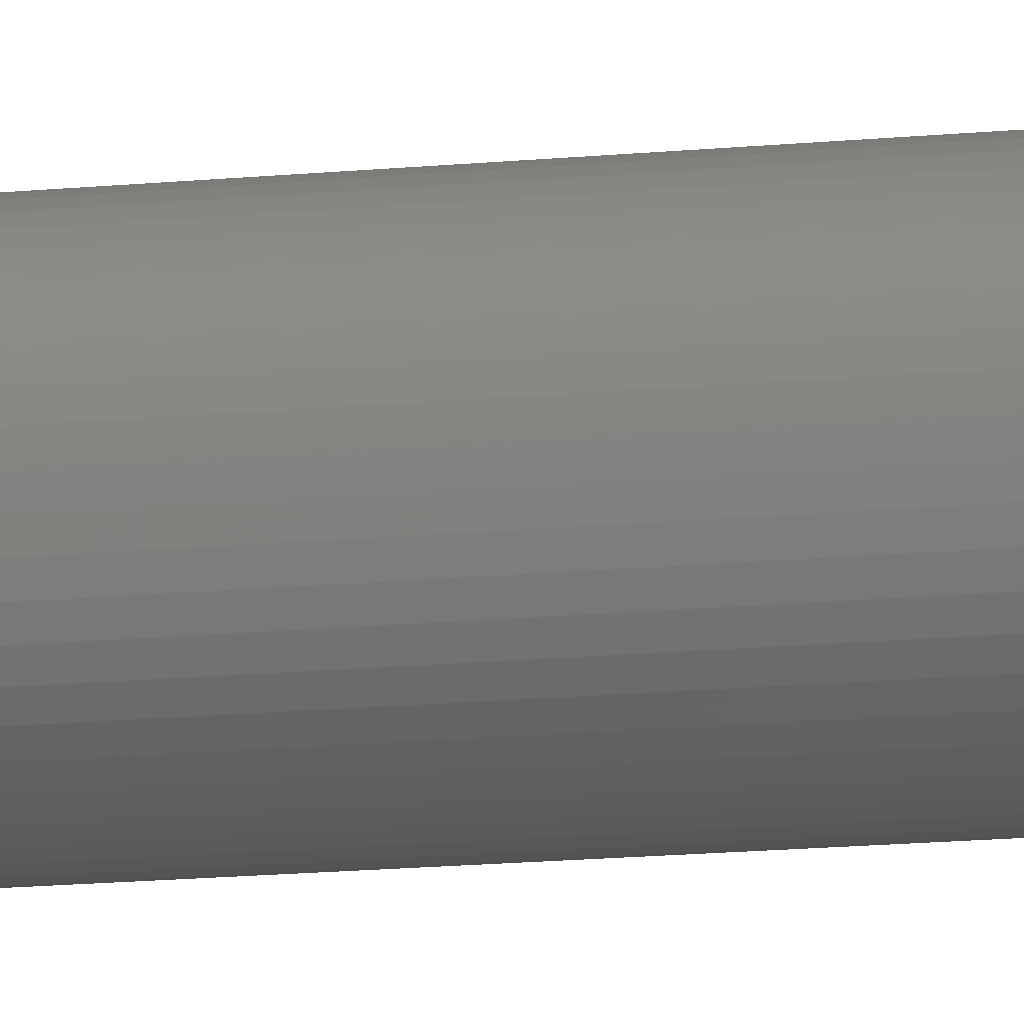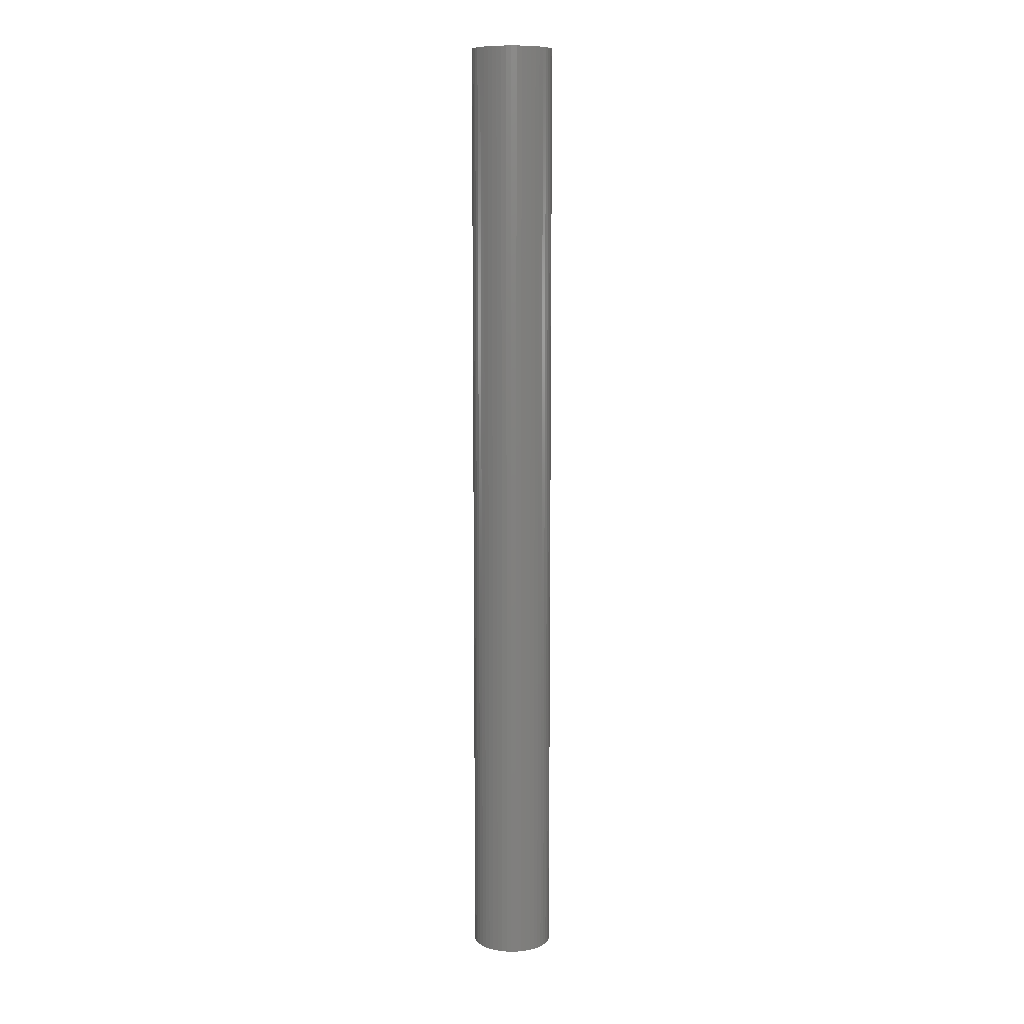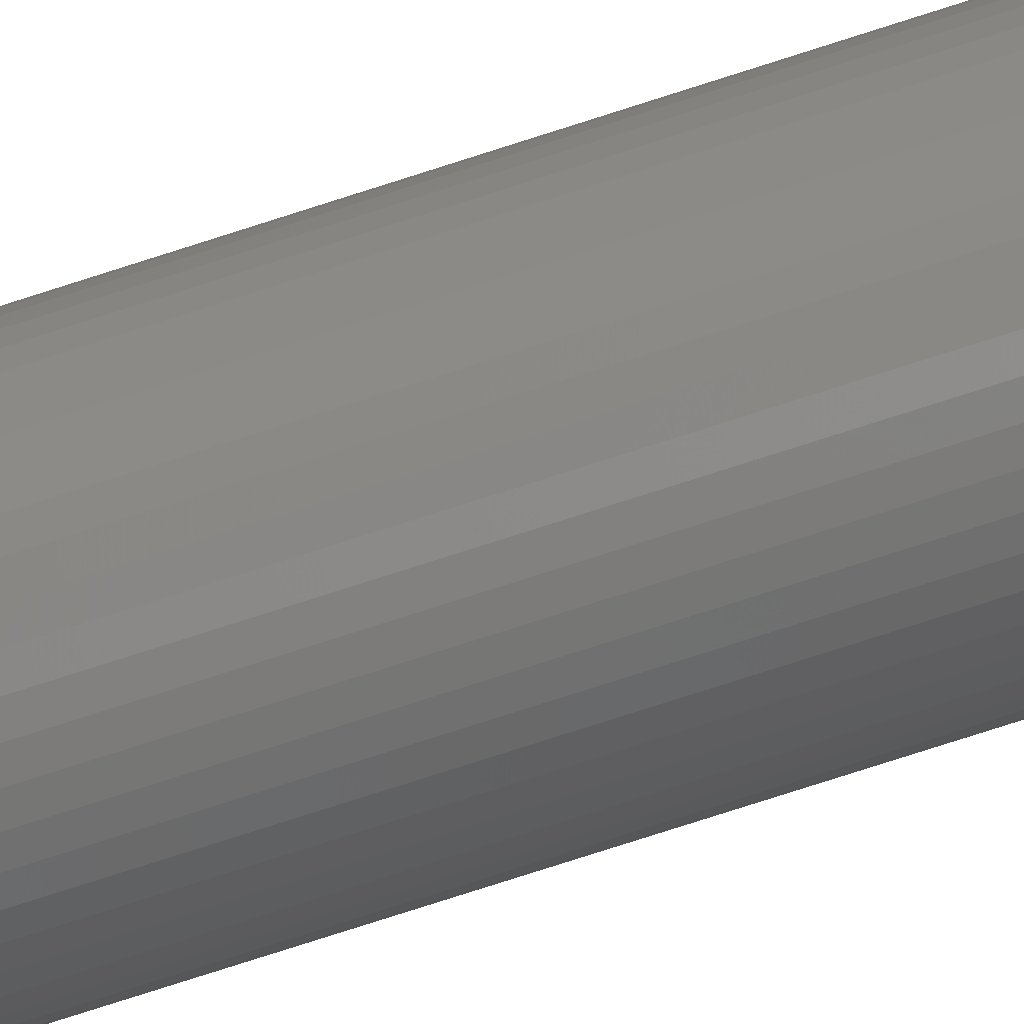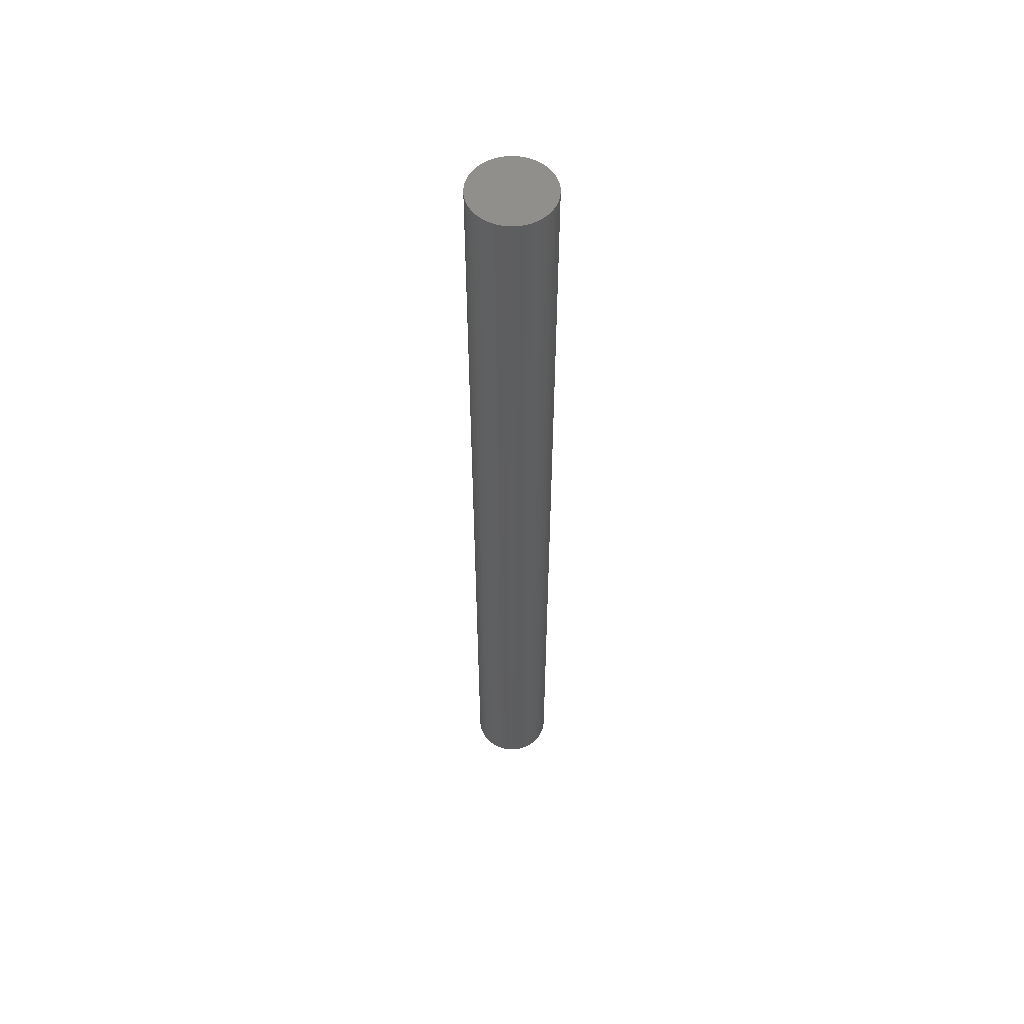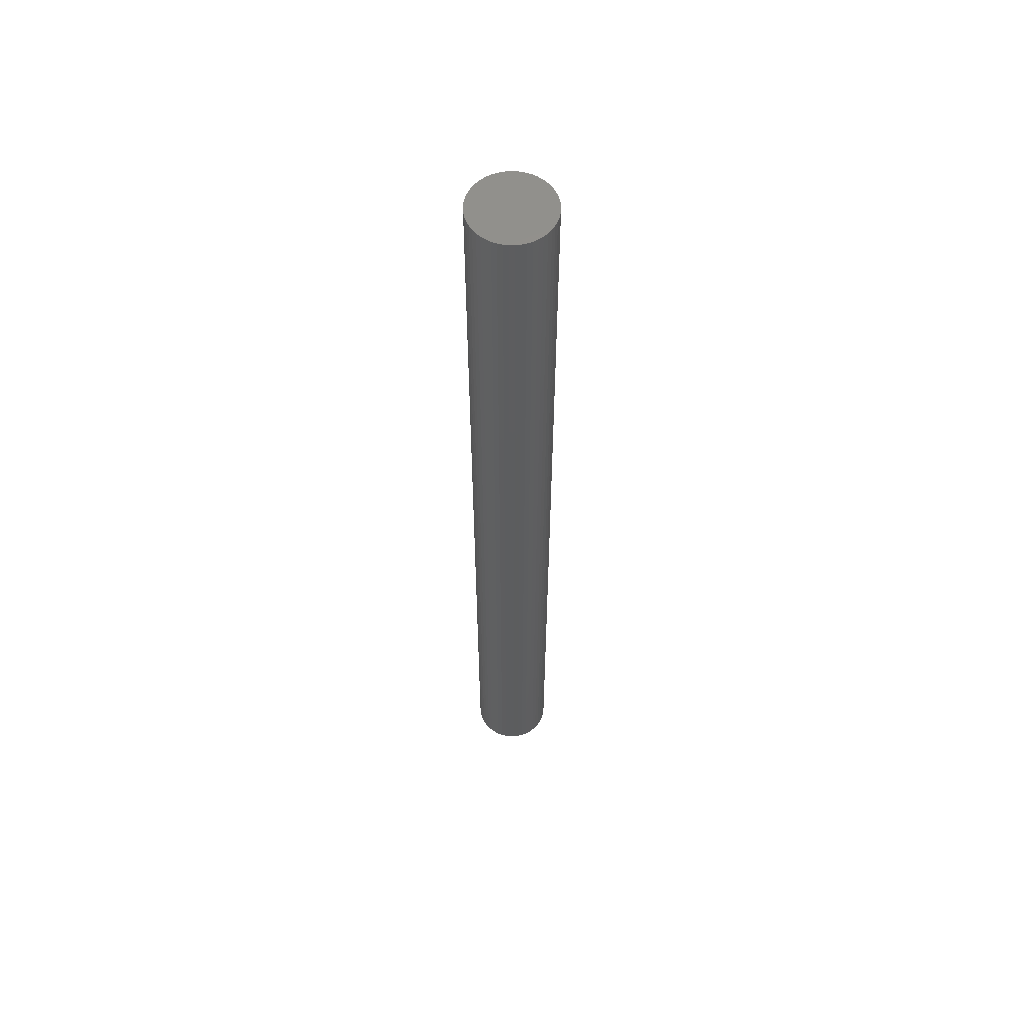
<metadata>
{"format":"stl","ext":"stl","renderer":"f3d","projection":"perspective","resolution":1024,"background":"white","views":[{"elev":-11.1,"azim":106.0,"up":"+Y"},{"elev":9.7,"azim":69.2,"up":"+Z"},{"elev":-74.8,"azim":-72.0,"up":"+Y"},{"elev":55.7,"azim":-69.8,"up":"+Z"},{"elev":58.0,"azim":143.9,"up":"+Z"}]}
</metadata>
<code>
# stl→obj: 100 verts, 196 faces
v 3.85 0 45
v 3.82 0.4825 -45
v 3.82 0.4825 45
v 3.85 0 -45
v -3.85 0 -45
v -3.82 0.4825 45
v -3.82 0.4825 -45
v -3.85 0 45
v 0.2417 3.842 -45
v -0.2417 3.842 45
v 0.2417 3.842 45
v -0.2417 3.842 -45
v 3.82 -0.4825 -45
v 3.729 -0.9575 -45
v 3.729 0.9575 -45
v 3.58 -1.417 -45
v 3.58 1.417 -45
v 3.374 -1.855 -45
v 3.374 1.855 -45
v 3.115 -2.263 -45
v 3.115 2.263 -45
v 2.807 -2.636 -45
v 2.807 2.636 -45
v 2.454 -2.966 -45
v 2.454 2.966 -45
v 2.063 -3.251 -45
v 2.063 3.251 -45
v 1.639 -3.484 -45
v 1.639 3.484 -45
v 1.19 -3.662 -45
v 1.19 3.662 -45
v 0.7214 -3.782 -45
v 0.7214 3.782 -45
v 0.2417 -3.842 -45
v -0.2417 -3.842 -45
v -0.7214 -3.782 -45
v -0.7214 3.782 -45
v -1.19 -3.662 -45
v -1.19 3.662 -45
v -1.639 -3.484 -45
v -1.639 3.484 -45
v -2.063 -3.251 -45
v -2.063 3.251 -45
v -2.454 -2.966 -45
v -2.454 2.966 -45
v -2.807 -2.636 -45
v -2.807 2.636 -45
v -3.115 -2.263 -45
v -3.115 2.263 -45
v -3.374 -1.855 -45
v -3.374 1.855 -45
v -3.58 -1.417 -45
v -3.58 1.417 -45
v -3.729 -0.9575 -45
v -3.729 0.9575 -45
v -3.82 -0.4825 -45
v 3.82 -0.4825 45
v 3.729 0.9575 45
v 3.729 -0.9575 45
v 3.58 1.417 45
v 3.58 -1.417 45
v 3.374 1.855 45
v 3.374 -1.855 45
v 3.115 2.263 45
v 3.115 -2.263 45
v 2.807 2.636 45
v 2.807 -2.636 45
v 2.454 2.966 45
v 2.454 -2.966 45
v 2.063 3.251 45
v 2.063 -3.251 45
v 1.639 3.484 45
v 1.639 -3.484 45
v 1.19 3.662 45
v 1.19 -3.662 45
v 0.7214 3.782 45
v 0.7214 -3.782 45
v 0.2417 -3.842 45
v -0.2417 -3.842 45
v -0.7214 3.782 45
v -0.7214 -3.782 45
v -1.19 3.662 45
v -1.19 -3.662 45
v -1.639 3.484 45
v -1.639 -3.484 45
v -2.063 3.251 45
v -2.063 -3.251 45
v -2.454 2.966 45
v -2.454 -2.966 45
v -2.807 2.636 45
v -2.807 -2.636 45
v -3.115 2.263 45
v -3.115 -2.263 45
v -3.374 1.855 45
v -3.374 -1.855 45
v -3.58 1.417 45
v -3.58 -1.417 45
v -3.729 0.9575 45
v -3.729 -0.9575 45
v -3.82 -0.4825 45
f 1 2 3
f 2 1 4
f 5 6 7
f 6 5 8
f 9 10 11
f 10 9 12
f 13 2 4
f 14 2 13
f 14 15 2
f 16 15 14
f 16 17 15
f 18 17 16
f 18 19 17
f 20 19 18
f 20 21 19
f 22 21 20
f 22 23 21
f 24 23 22
f 24 25 23
f 26 25 24
f 26 27 25
f 28 27 26
f 28 29 27
f 30 29 28
f 30 31 29
f 32 31 30
f 32 33 31
f 34 33 32
f 34 9 33
f 35 9 34
f 35 12 9
f 36 12 35
f 36 37 12
f 38 37 36
f 38 39 37
f 40 39 38
f 40 41 39
f 42 41 40
f 42 43 41
f 44 43 42
f 44 45 43
f 46 45 44
f 46 47 45
f 48 47 46
f 48 49 47
f 50 49 48
f 50 51 49
f 52 51 50
f 52 53 51
f 54 53 52
f 54 55 53
f 56 55 54
f 56 7 55
f 7 56 5
f 3 57 1
f 58 57 3
f 58 59 57
f 60 59 58
f 60 61 59
f 62 61 60
f 62 63 61
f 64 63 62
f 64 65 63
f 66 65 64
f 66 67 65
f 68 67 66
f 68 69 67
f 70 69 68
f 70 71 69
f 72 71 70
f 72 73 71
f 74 73 72
f 74 75 73
f 76 75 74
f 76 77 75
f 11 77 76
f 11 78 77
f 10 78 11
f 10 79 78
f 80 79 10
f 80 81 79
f 82 81 80
f 82 83 81
f 84 83 82
f 84 85 83
f 86 85 84
f 86 87 85
f 88 87 86
f 88 89 87
f 90 89 88
f 90 91 89
f 92 91 90
f 92 93 91
f 94 93 92
f 94 95 93
f 96 95 94
f 96 97 95
f 98 97 96
f 98 99 97
f 6 99 98
f 6 100 99
f 100 6 8
f 45 90 88
f 90 45 47
f 60 19 62
f 19 60 17
f 29 74 72
f 74 29 31
f 25 70 68
f 70 25 27
f 53 94 51
f 94 53 96
f 55 96 53
f 96 55 98
f 41 86 84
f 86 41 43
f 37 82 80
f 82 37 39
f 61 14 59
f 14 61 16
f 3 15 58
f 15 3 2
f 23 68 66
f 68 23 25
f 62 21 64
f 21 62 19
f 31 76 74
f 76 31 33
f 49 90 47
f 90 49 92
f 39 84 82
f 84 39 41
f 12 80 10
f 80 12 37
f 57 4 1
f 4 57 13
f 46 89 91
f 89 46 44
f 52 99 54
f 99 52 97
f 48 95 50
f 95 48 93
f 35 78 79
f 78 35 34
f 28 71 73
f 71 28 26
f 24 67 69
f 67 24 22
f 63 16 61
f 16 63 18
f 65 18 63
f 18 65 20
f 58 17 60
f 17 58 15
f 64 23 66
f 23 64 21
f 33 11 76
f 11 33 9
f 27 72 70
f 72 27 29
f 51 92 49
f 92 51 94
f 7 98 55
f 98 7 6
f 43 88 86
f 88 43 45
f 59 13 57
f 13 59 14
f 40 83 85
f 83 40 38
f 50 97 52
f 97 50 95
f 46 93 48
f 93 46 91
f 54 100 56
f 100 54 99
f 56 8 5
f 8 56 100
f 30 73 75
f 73 30 28
f 32 75 77
f 75 32 30
f 34 77 78
f 77 34 32
f 67 20 65
f 20 67 22
f 36 79 81
f 79 36 35
f 44 87 89
f 87 44 42
f 42 85 87
f 85 42 40
f 26 69 71
f 69 26 24
f 38 81 83
f 81 38 36

</code>
